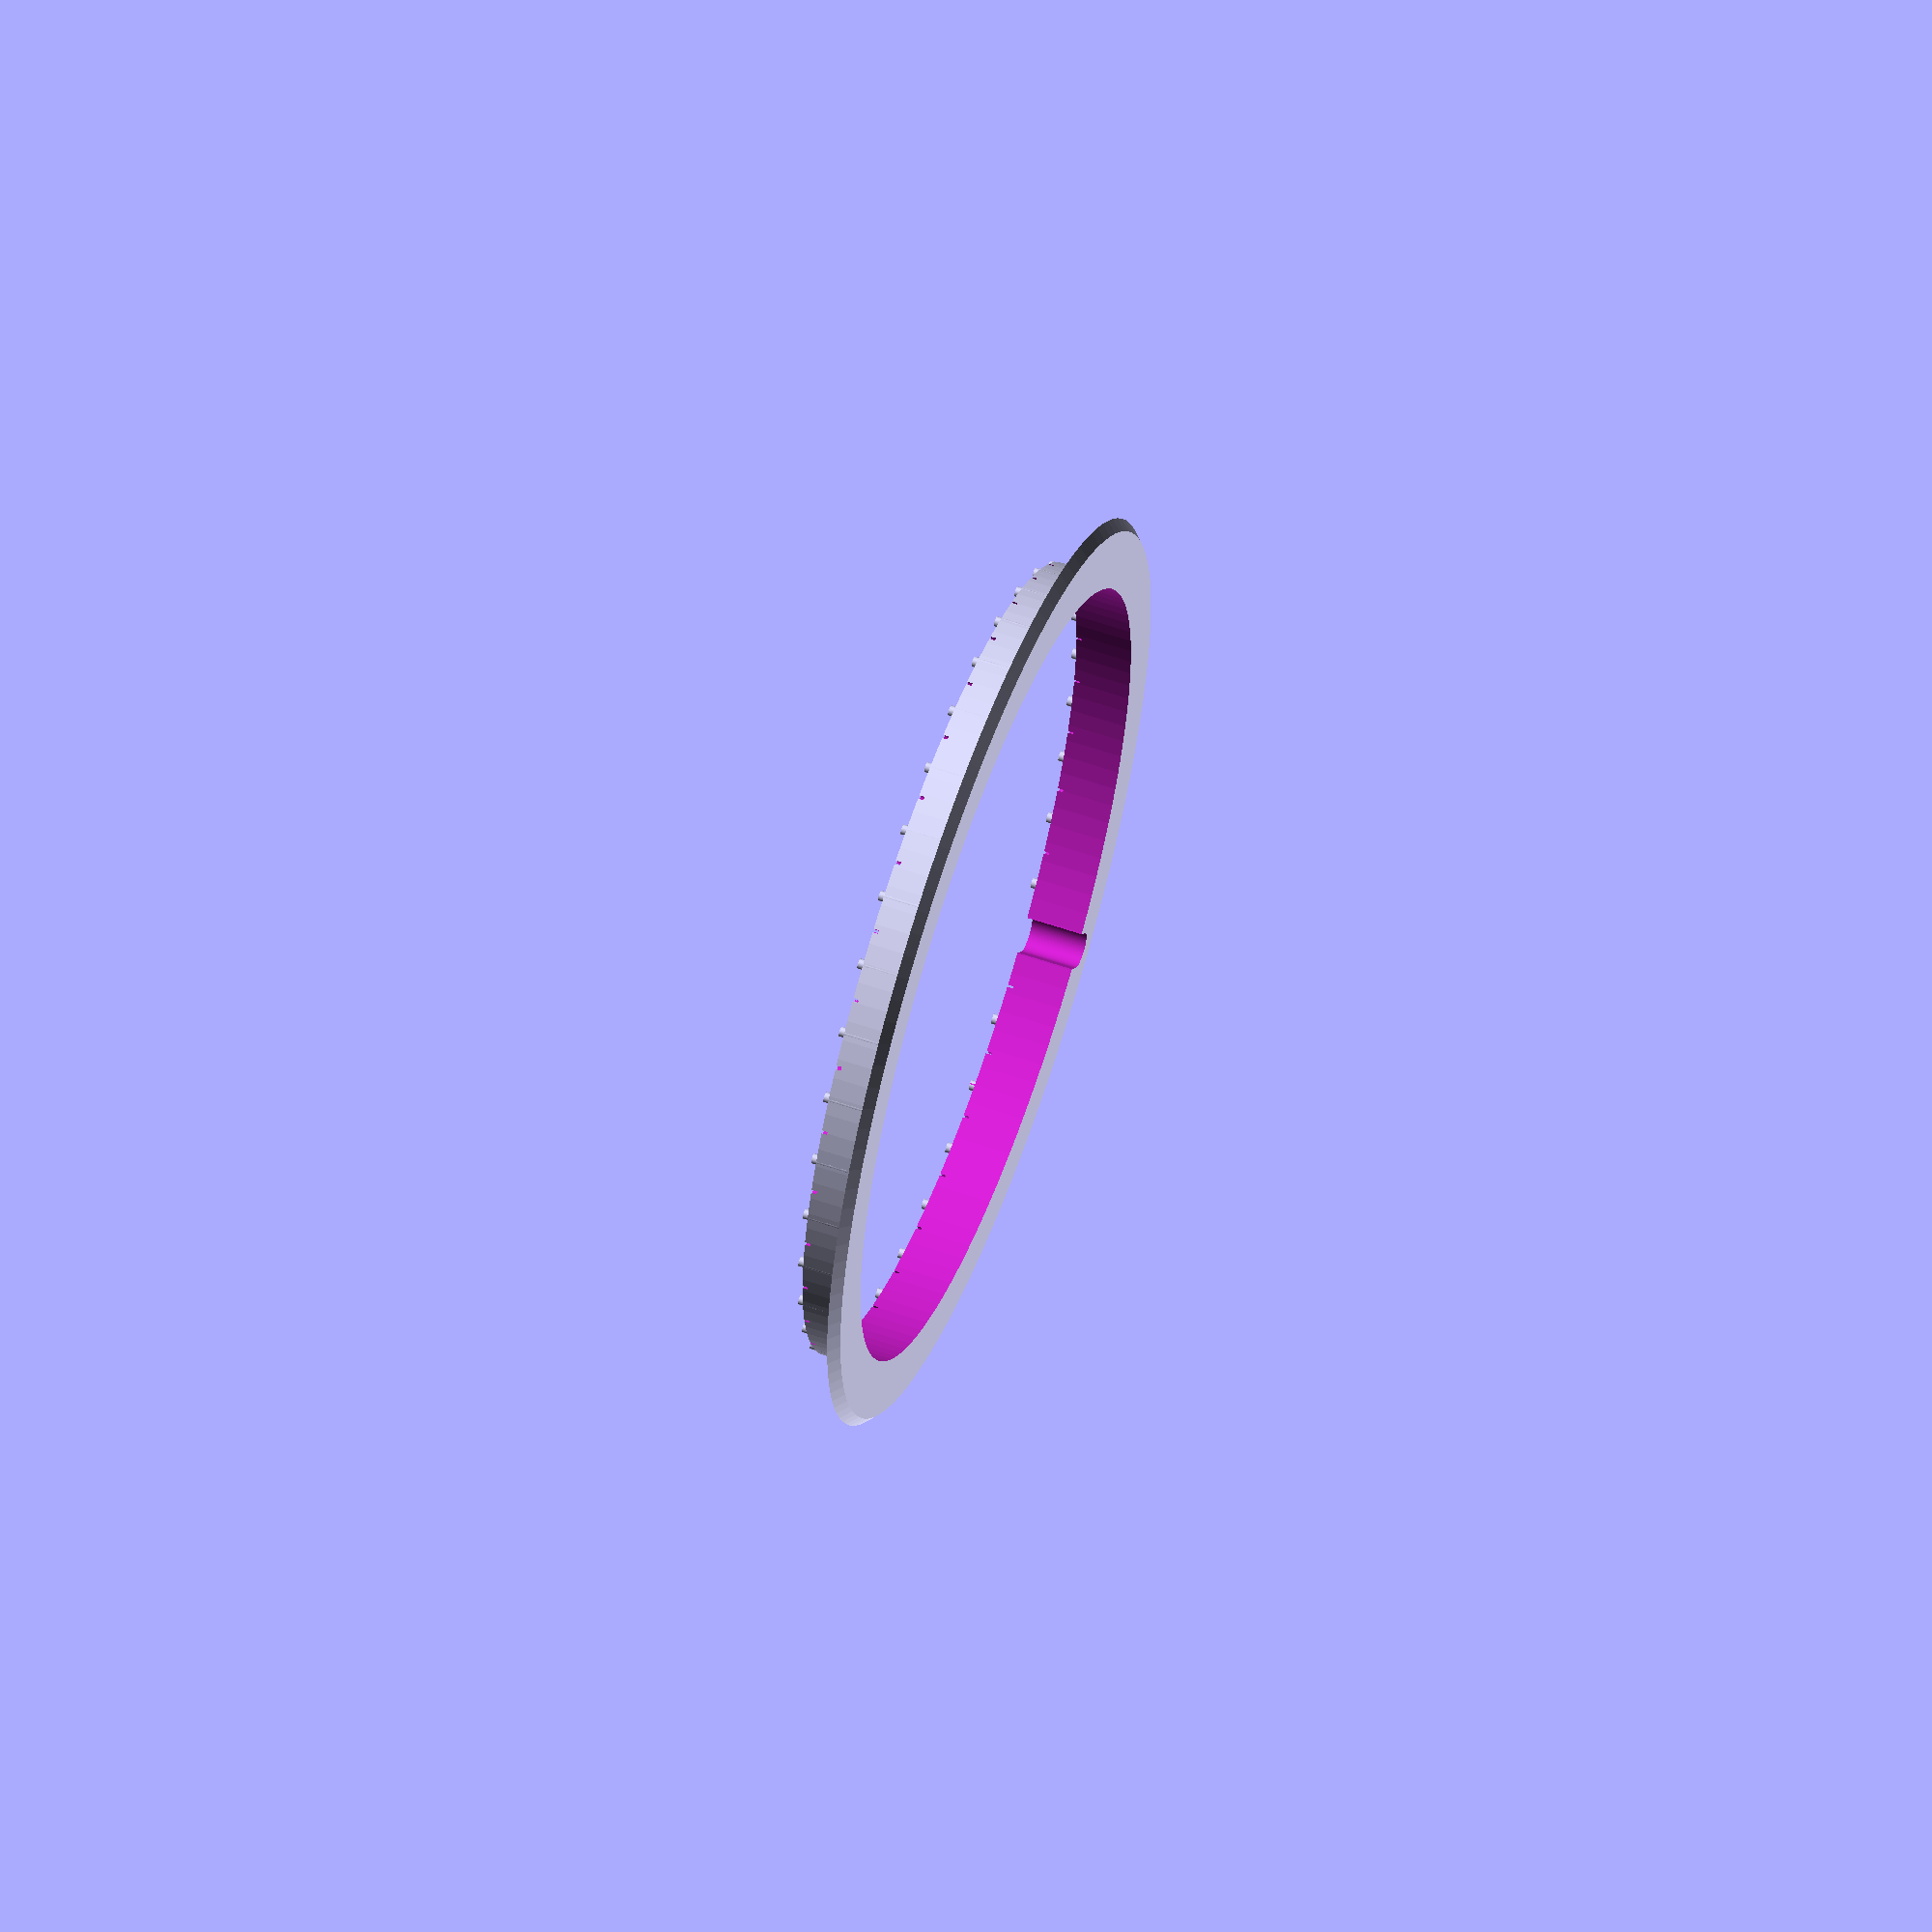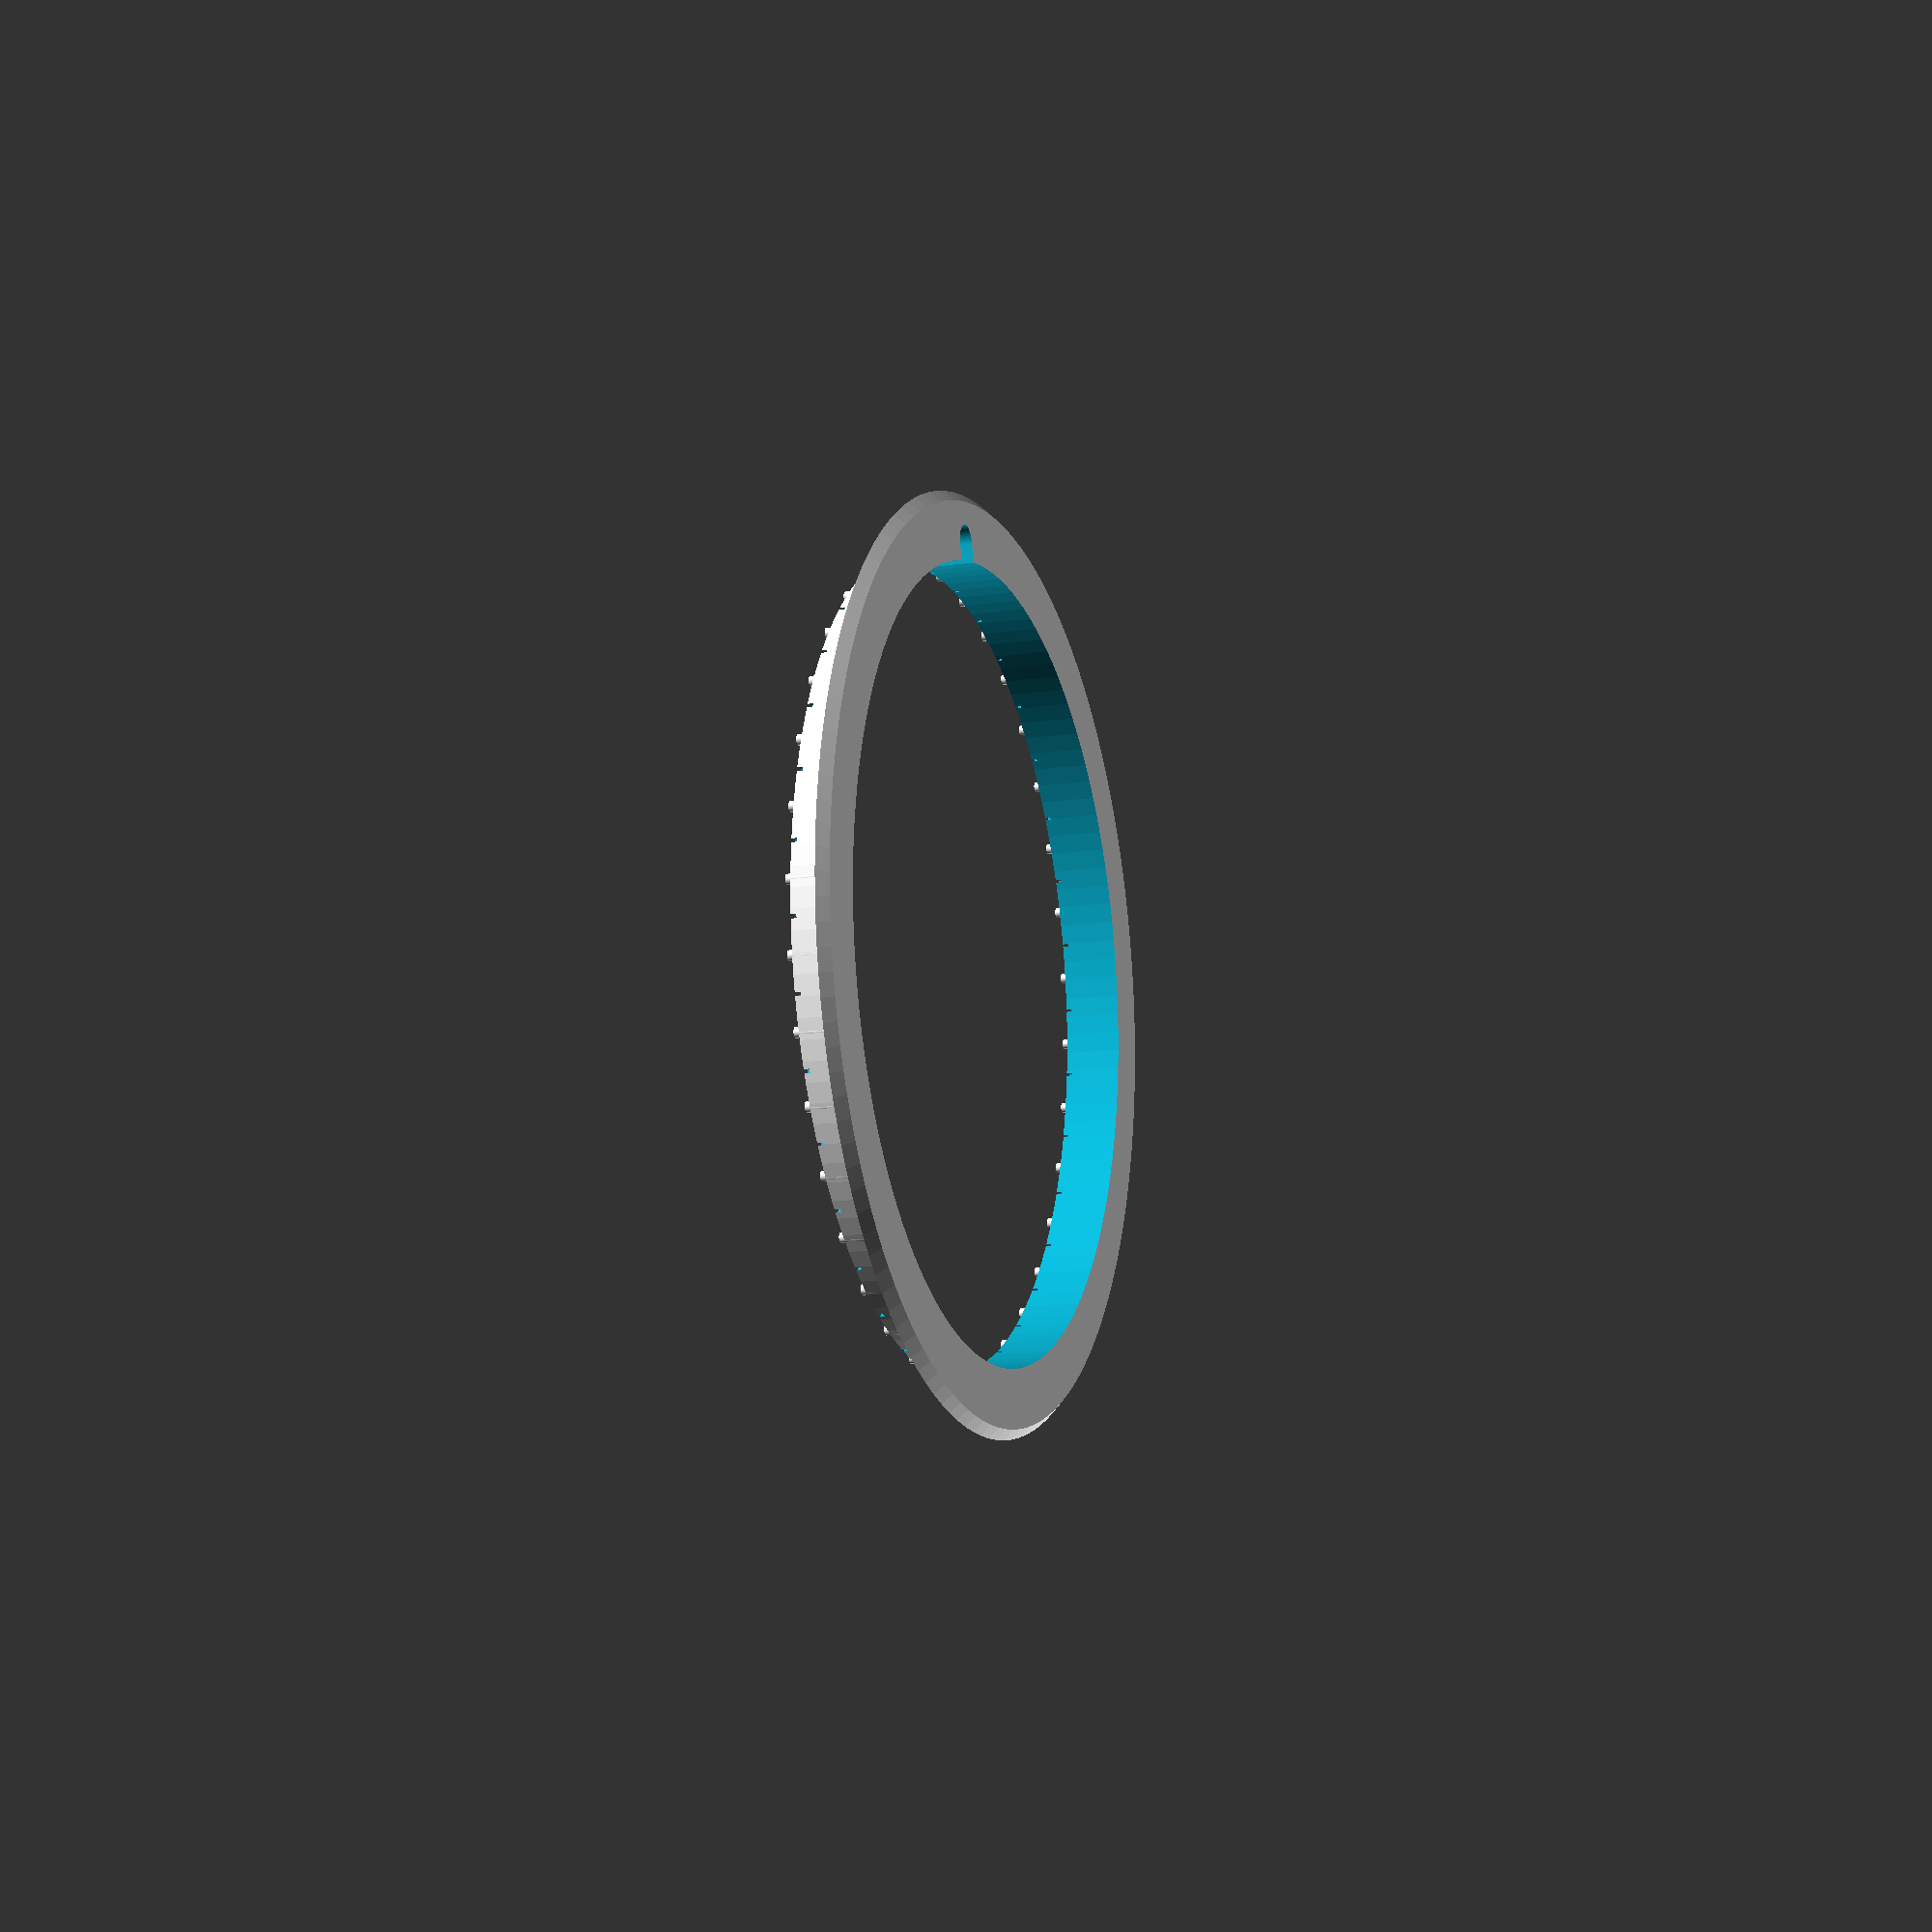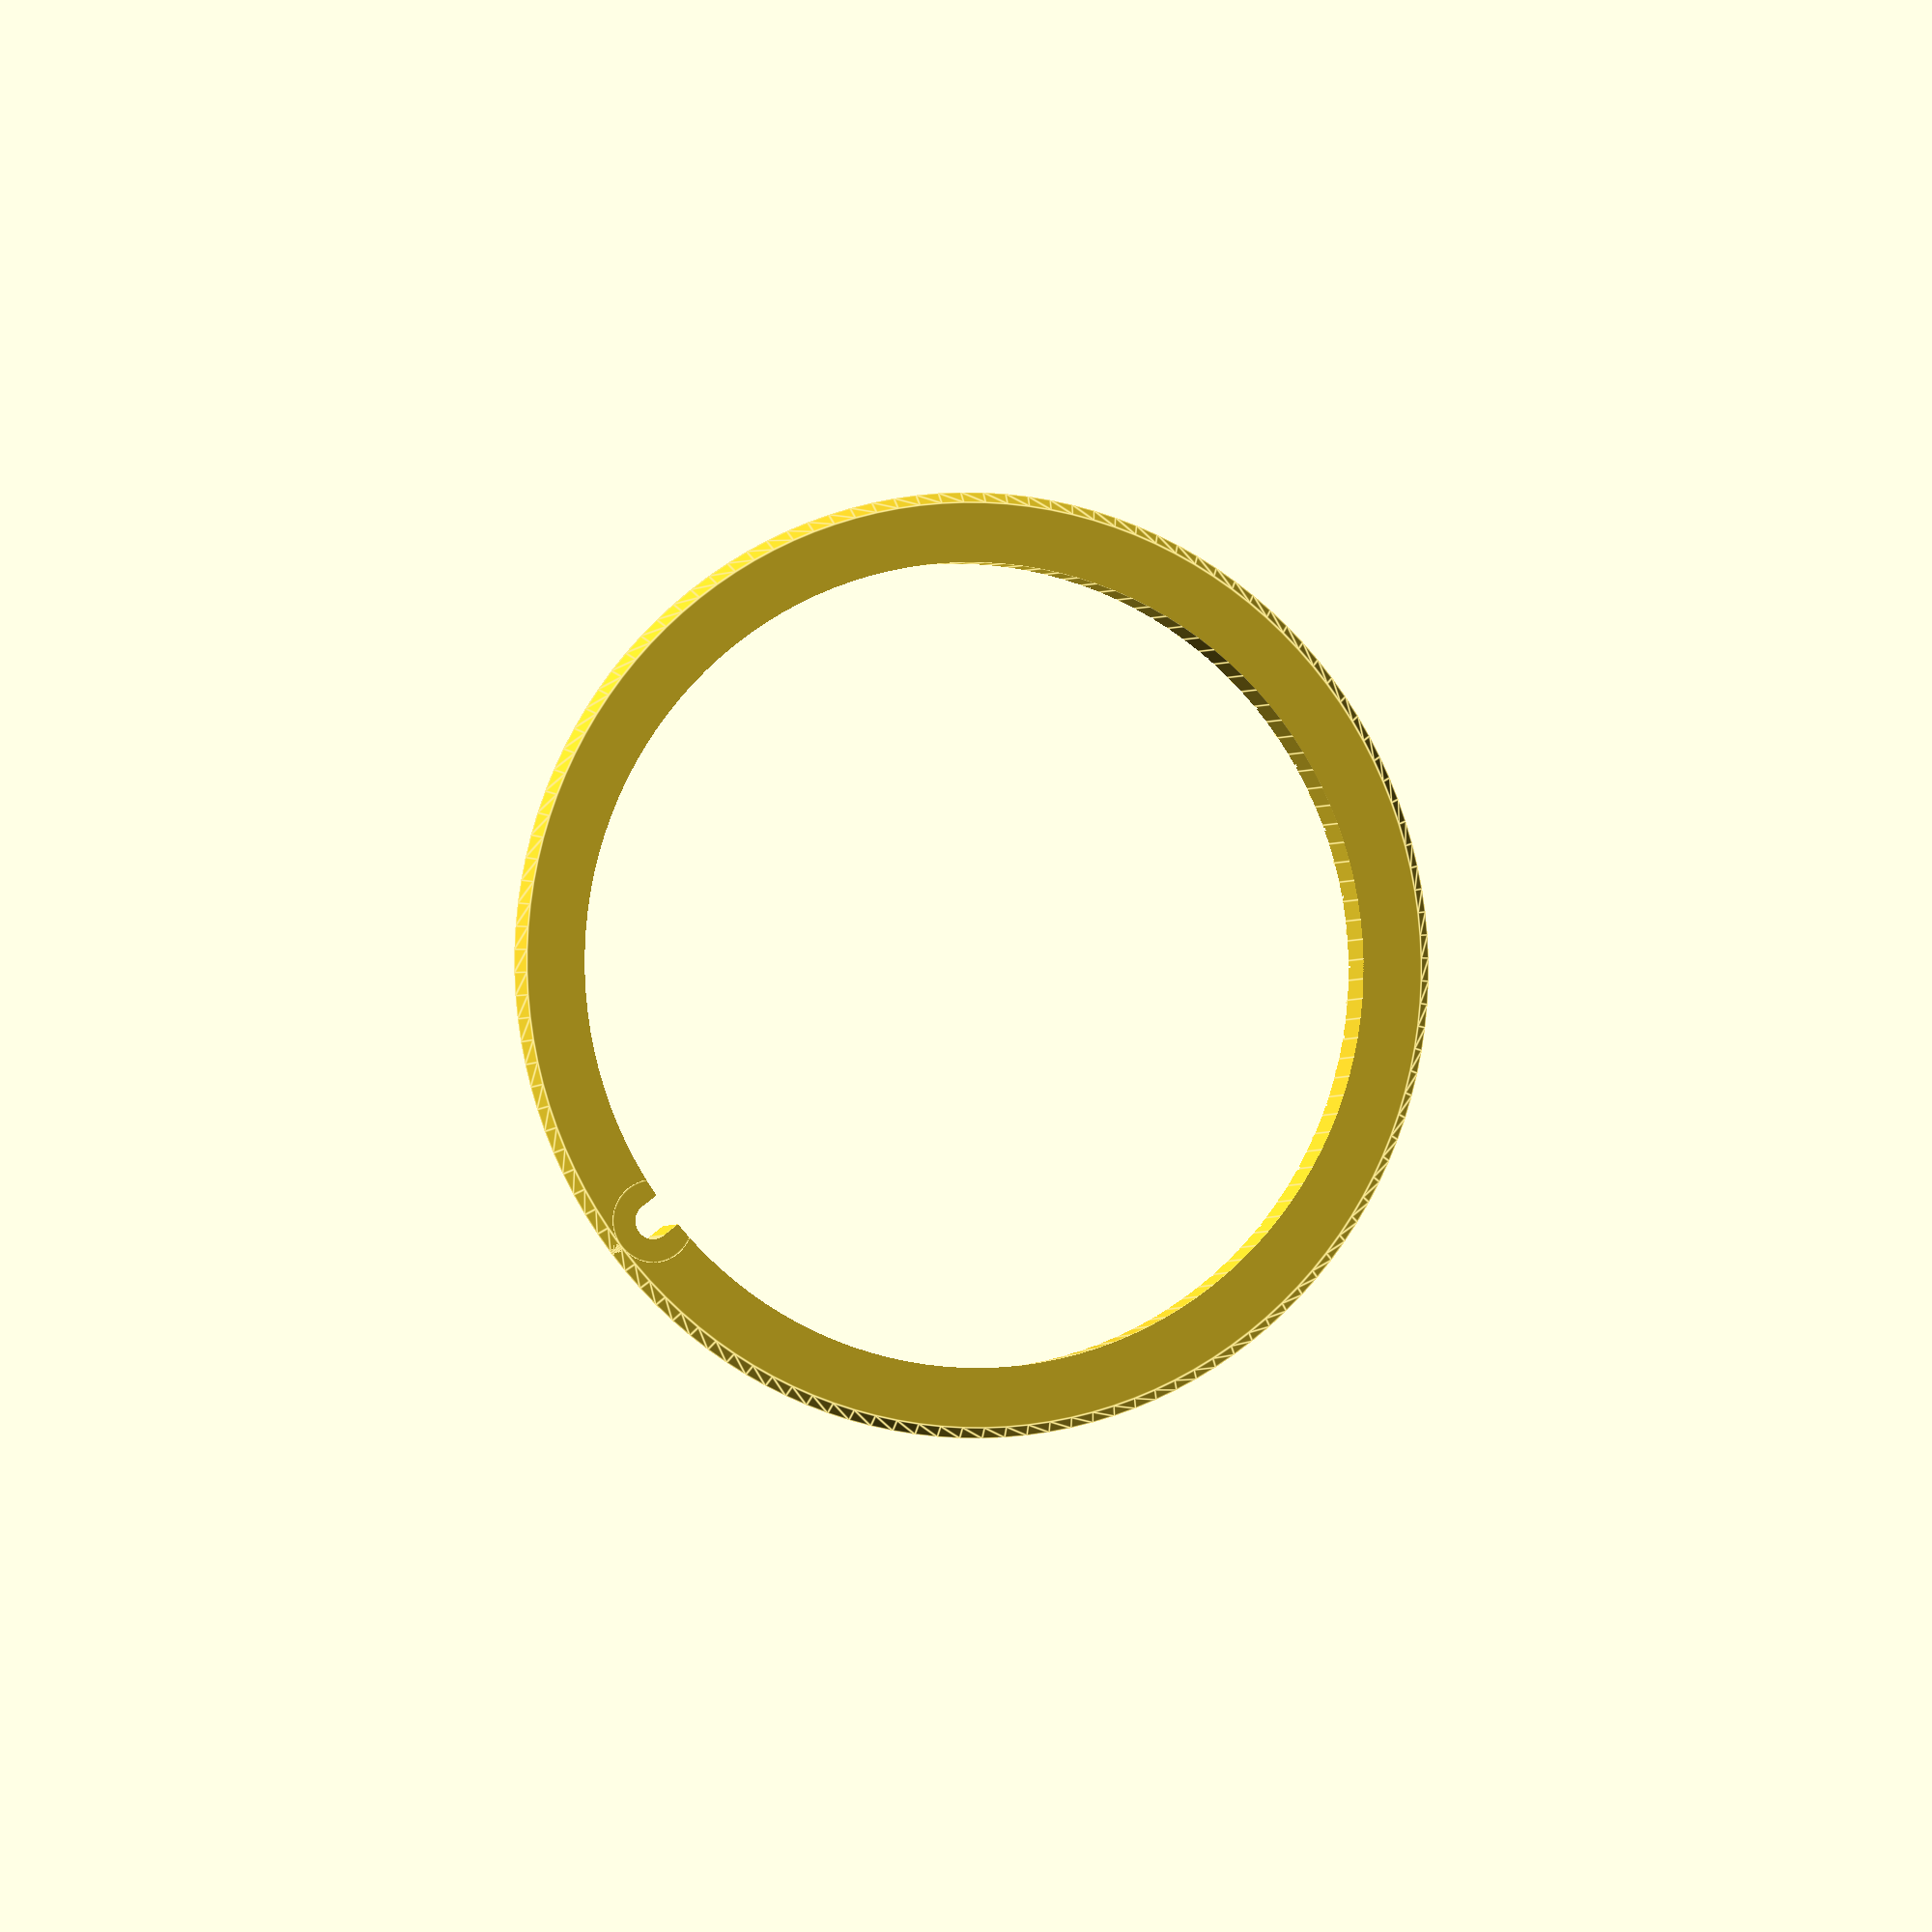
<openscad>
$fn = 128;

// height of ring
height = 9.1;

// printed wall thickness
thickness = 2;

// diameters
diameter1 = 154 + 1; // tolerance
diameter2 = diameter1 + 2 * thickness;
//diameter3 = 170;
diameter3 = 182;
//diameter3 = 250;

// cable diameters
cable1 = 7;
cable2 = cable1 + 2 * thickness;
cable3 = 20;


module bushing(withCableRun) {
    difference() {
        union() {
            translate([0, 0, thickness])
            cylinder(height, d = diameter2);

            // rim
            rotate([0, 0, 45])
            cylinder(thickness, d1 = diameter3 - 2 * thickness, d2 = diameter3,
                $fn=$fn);
                //$fn=4);
        
            // cable run
            if (withCableRun)
            translate([(diameter1 + cable1) / 2, 0, 0]) {
                translate([0, 0, thickness])
                cylinder(height, d = cable2);
                
                cylinder(thickness, d1 = cable3 - 2 * thickness, d2 = cable3);
                translate([-cable2/2, 0, thickness + height/2])
                cube([cable2, cable2, height], center=true);
            }
            
            // pegs
            for (i = [1:1:35]) {
                rotate([0, 0, 2.5 + i * 10])
                translate([diameter1 / 2 + thickness / 2, 0, thickness])
                cylinder(h=height + 1, d=thickness);
            }
        }

        // make hollow
        translate([0, 0, -1])
        cylinder(height + 10, d = diameter1);   
        
        // cable run
        if (withCableRun)
        translate([(diameter1 + cable1) / 2, 0, -1]) {
            cylinder(height + 10, d = cable1);
            translate([-cable1/2, 0, (height + 10)/2])
            cube([cable1, cable1, height + 10], center=true);
        }

        // pegs
        for (i = [1:1:35]) {
            rotate([0, 0, -2.5 + i * 10])
            translate([diameter1 / 2 + thickness / 2, 0, thickness + height - 1.1])
            cylinder(h=2, d=thickness + 0.1);
        }
    }
}

//bushing(0);
bushing(1);


</openscad>
<views>
elev=301.9 azim=126.9 roll=109.6 proj=o view=wireframe
elev=192.0 azim=102.2 roll=70.6 proj=p view=wireframe
elev=1.8 azim=37.9 roll=165.0 proj=o view=edges
</views>
